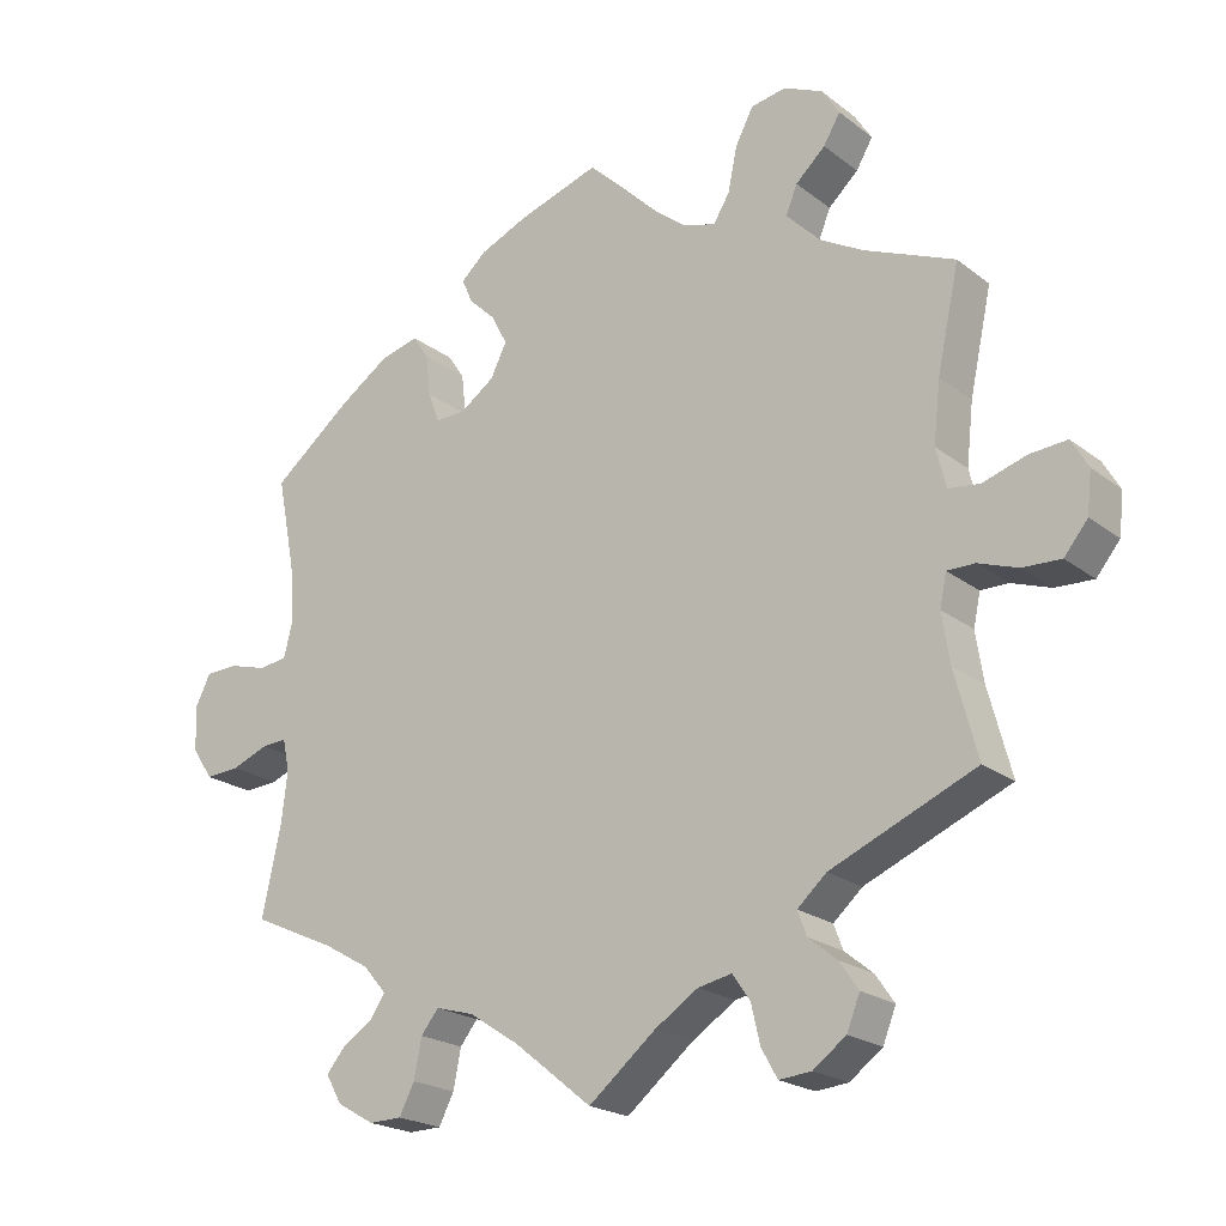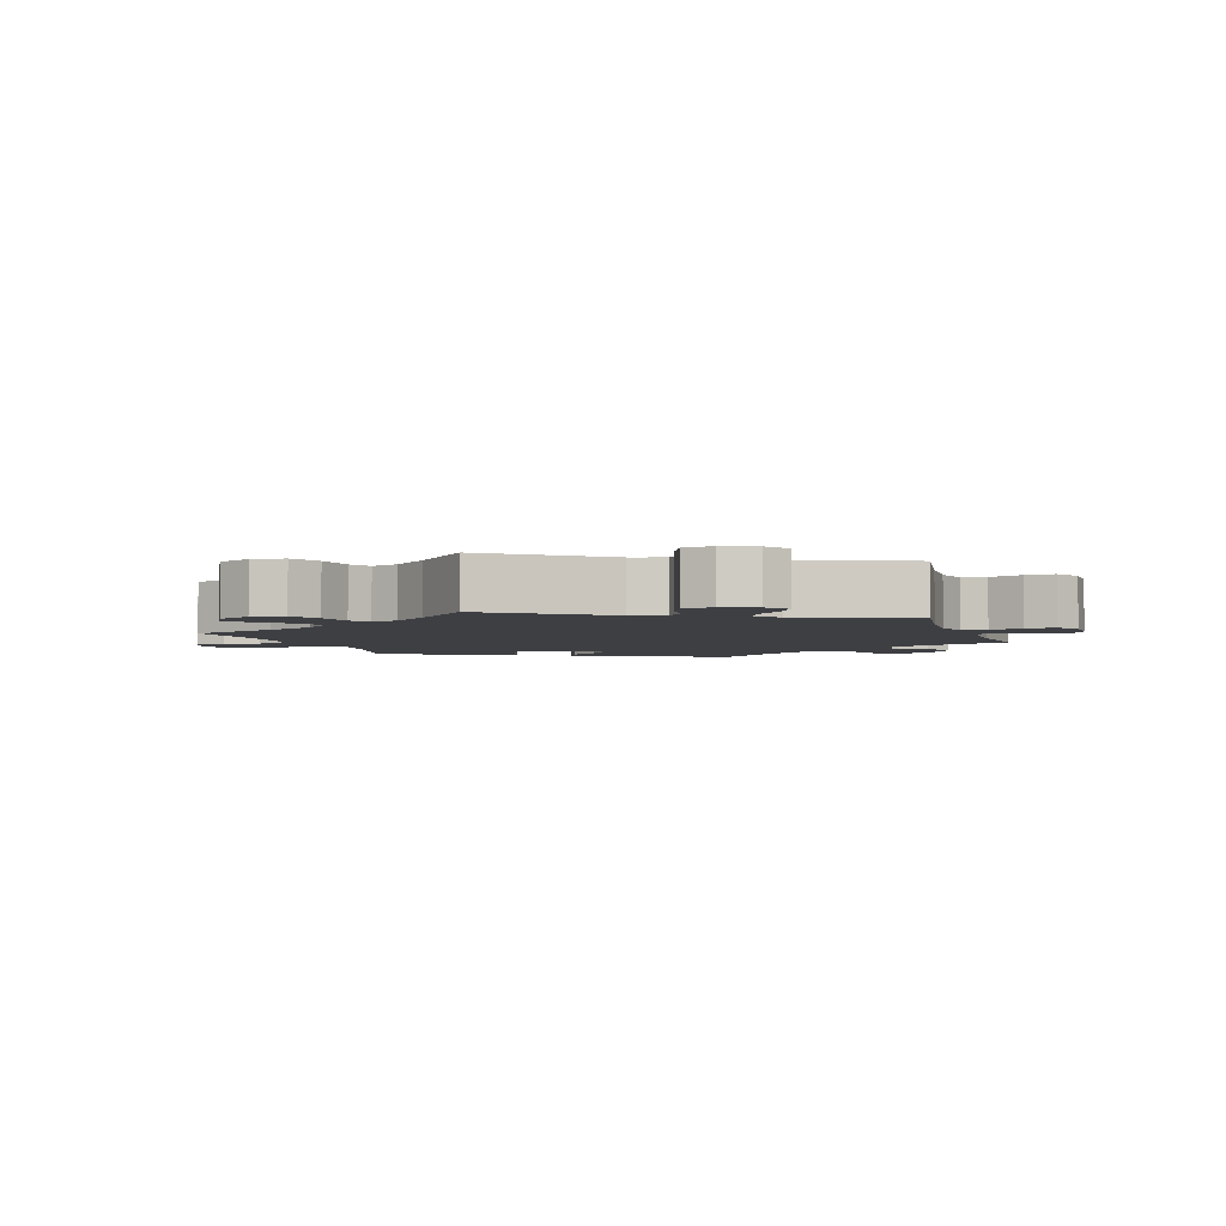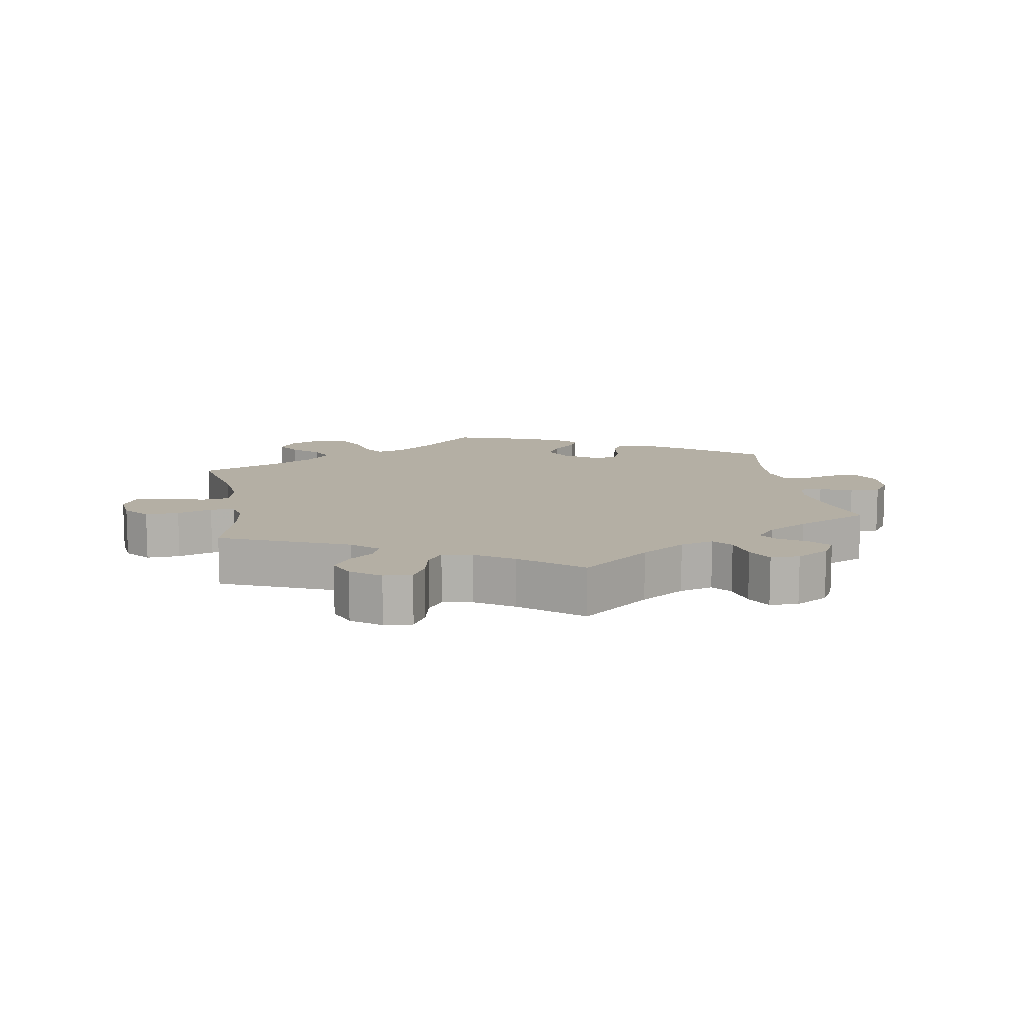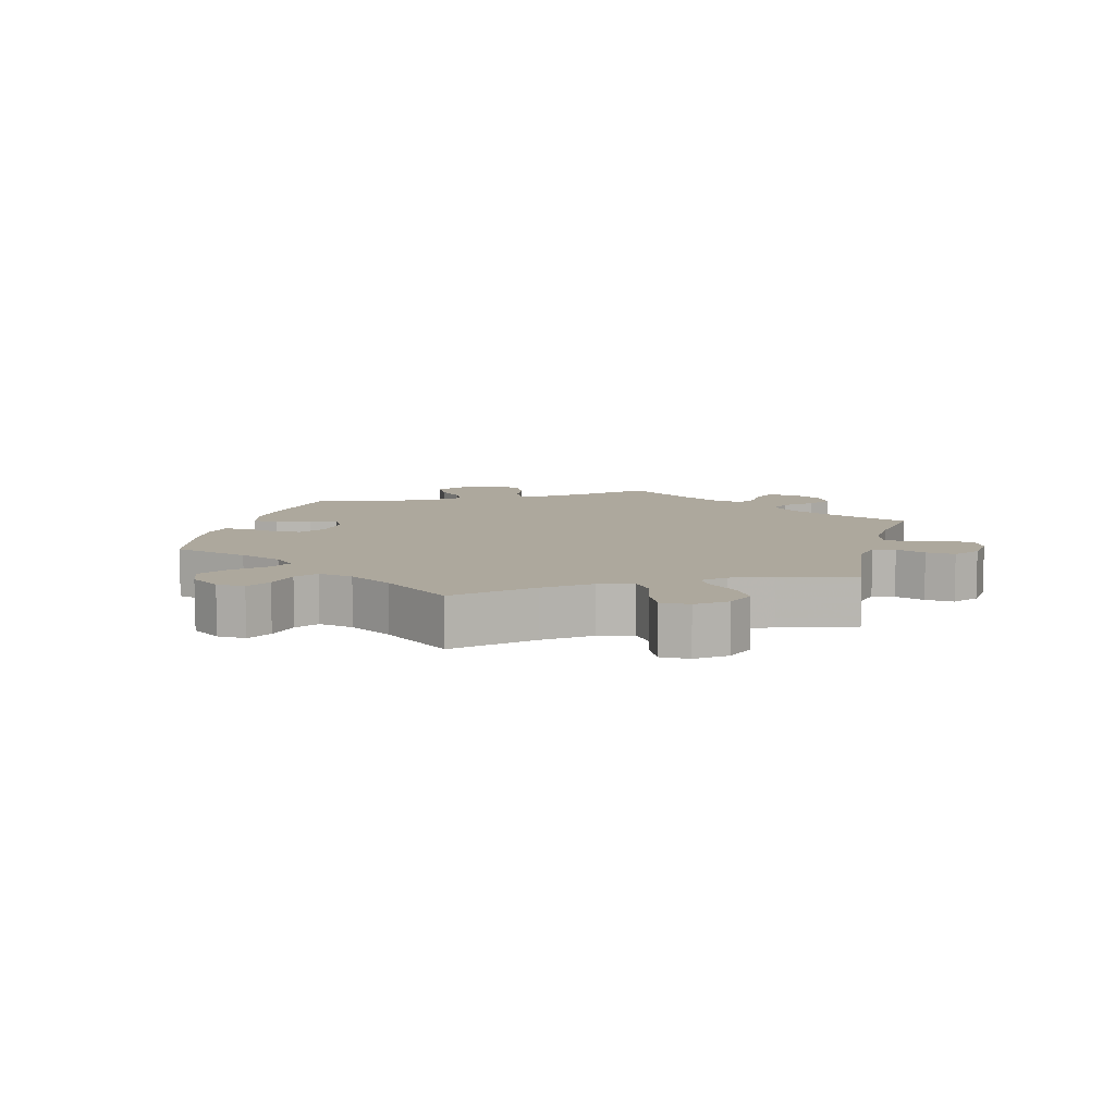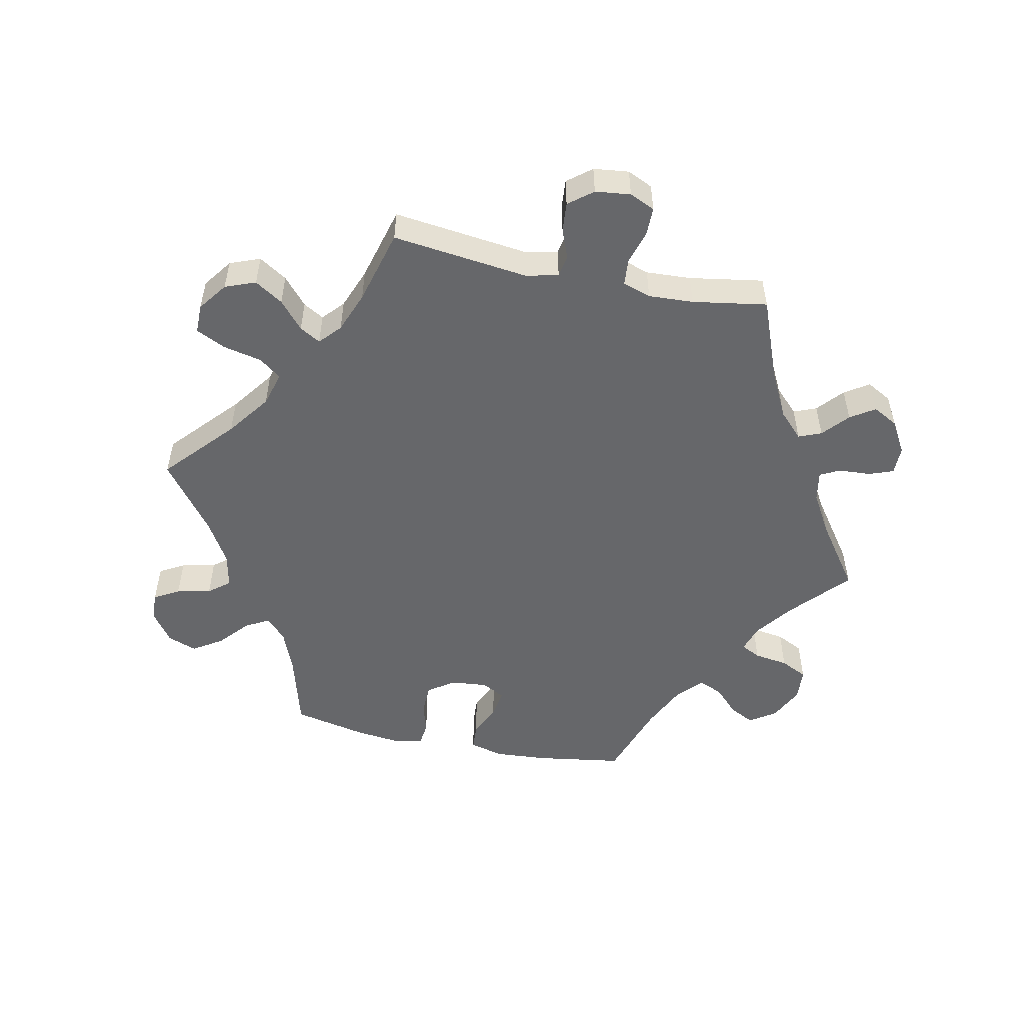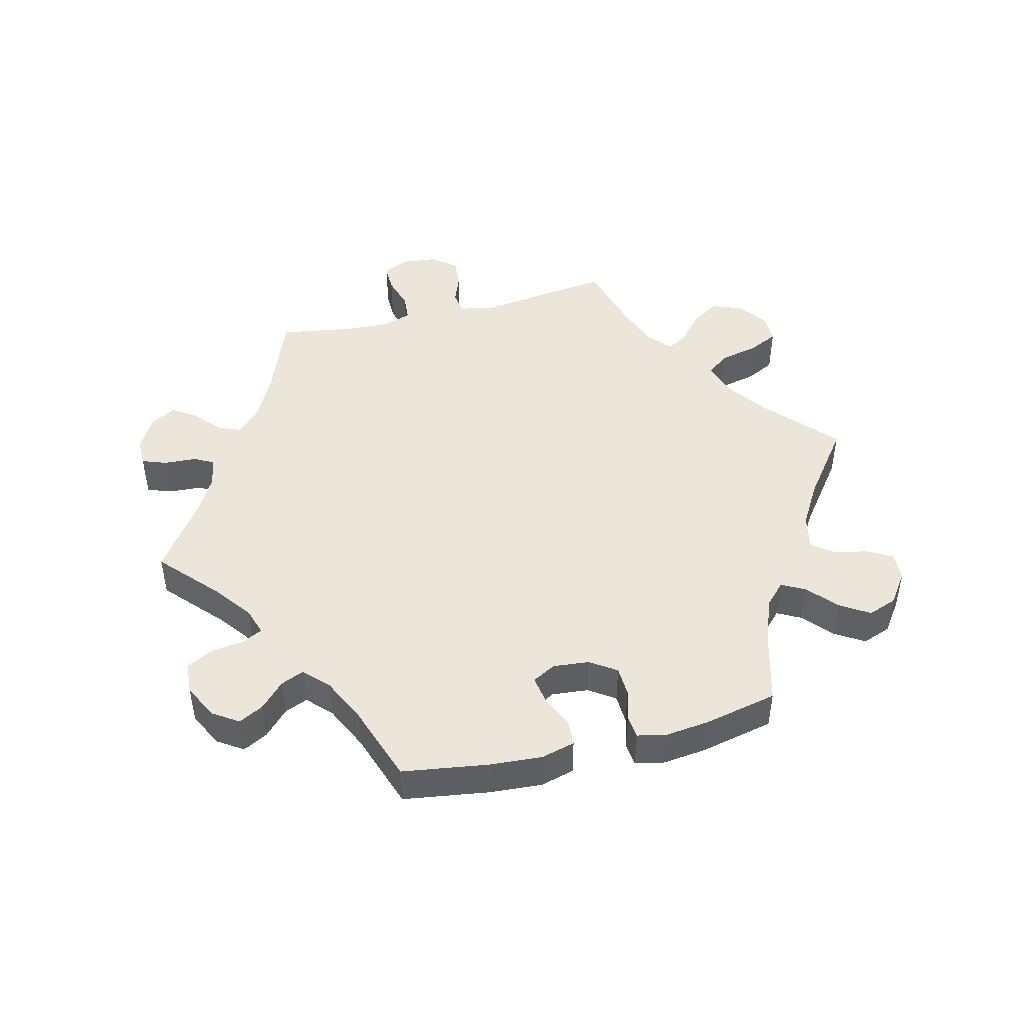
<metadata>
{"format":"obj","ext":"obj","renderer":"f3d","projection":"perspective","resolution":1024,"background":"white","views":[{"elev":-21.2,"azim":36.9,"up":"+Z"},{"elev":-3.8,"azim":138.7,"up":"+Y"},{"elev":11.3,"azim":170.1,"up":"+Y"},{"elev":8.7,"azim":74.6,"up":"+Y"},{"elev":-52.1,"azim":138.3,"up":"+Y"},{"elev":46.7,"azim":-44.1,"up":"+Y"}]}
</metadata>
<code>
v 0.311 0.07 -0.37
v 0.273 0.07 -0.404
v 0.285 0.07 -0.436
v 0.322 0.07 -0.466
v 0.347 0.07 -0.502
v 0.33 0.07 -0.545
v 0.287 0.07 -0.577
v 0.245 0.07 -0.581
v 0.224 0.07 -0.544
v 0.212 0.07 -0.493
v 0.189 0.07 -0.46
v 0.145 0.07 -0.469
v 0.088 0.07 -0.506
v 0 0.07 -0.578
v -0.102 0.07 -0.496
v -0.168 0.07 -0.453
v -0.218 0.07 -0.439
v -0.241 0.07 -0.468
v -0.251 0.07 -0.519
v -0.271 0.07 -0.558
v -0.314 0.07 -0.559
v -0.363 0.07 -0.531
v -0.384 0.07 -0.494
v -0.359 0.07 -0.464
v -0.318 0.07 -0.437
v -0.3 0.07 -0.409
v -0.33 0.07 -0.374
v -0.391 0.07 -0.339
v -0.501 0.07 -0.289
v -0.476 0.07 -0.174
v -0.468 0.07 -0.106
v -0.477 0.07 -0.064
v -0.51 0.07 -0.066
v -0.558 0.07 -0.085
v -0.603 0.07 -0.088
v -0.63 0.07 -0.048
v -0.634 0.07 0.01
v -0.613 0.07 0.052
v -0.571 0.07 0.054
v -0.521 0.07 0.04
v -0.483 0.07 0.045
v -0.471 0.07 0.093
v -0.477 0.07 0.167
v -0.501 0.07 0.289
v -0.397 0.07 0.372
v -0.332 0.07 0.416
v -0.281 0.07 0.43
v -0.26 0.07 0.398
v -0.254 0.07 0.344
v -0.239 0.07 0.304
v -0.199 0.07 0.305
v -0.154 0.07 0.337
v -0.133 0.07 0.38
v -0.154 0.07 0.42
v -0.189 0.07 0.454
v -0.203 0.07 0.486
v -0.17 0.07 0.516
v -0.108 0.07 0.543
v 0 0.07 0.578
v 0.084 0.07 0.495
v 0.138 0.07 0.452
v 0.18 0.07 0.44
v 0.201 0.07 0.474
v 0.213 0.07 0.532
v 0.237 0.07 0.578
v 0.283 0.07 0.586
v 0.334 0.07 0.563
v 0.357 0.07 0.527
v 0.335 0.07 0.49
v 0.296 0.07 0.454
v 0.281 0.07 0.417
v 0.316 0.07 0.377
v 0.382 0.07 0.34
v 0.501 0.07 0.29
v 0.472 0.07 0.156
v 0.463 0.07 0.076
v 0.476 0.07 0.024
v 0.517 0.07 0.019
v 0.574 0.07 0.037
v 0.623 0.07 0.041
v 0.645 0.07 0.003
v 0.639 0.07 -0.051
v 0.608 0.07 -0.089
v 0.558 0.07 -0.087
v 0.506 0.07 -0.069
v 0.47 0.07 -0.069
v 0.461 0.07 -0.111
v 0.471 0.07 -0.176
v 0.501 0.07 -0.289
v 0.311 0 -0.37
v 0.273 0 -0.404
v 0.285 0 -0.436
v 0.322 0 -0.466
v 0.347 0 -0.502
v 0.33 0 -0.545
v 0.287 0 -0.577
v 0.245 0 -0.581
v 0.224 0 -0.544
v 0.212 0 -0.493
v 0.189 0 -0.46
v 0.145 0 -0.469
v 0.088 0 -0.506
v 0 0 -0.578
v -0.102 0 -0.496
v -0.168 0 -0.453
v -0.218 0 -0.439
v -0.241 0 -0.468
v -0.251 0 -0.519
v -0.271 0 -0.558
v -0.314 0 -0.559
v -0.363 0 -0.531
v -0.384 0 -0.494
v -0.359 0 -0.464
v -0.318 0 -0.437
v -0.3 0 -0.409
v -0.33 0 -0.374
v -0.391 0 -0.339
v -0.501 0 -0.289
v -0.476 0 -0.174
v -0.468 0 -0.106
v -0.477 0 -0.064
v -0.51 0 -0.066
v -0.558 0 -0.085
v -0.603 0 -0.088
v -0.63 0 -0.048
v -0.634 0 0.01
v -0.613 0 0.052
v -0.571 0 0.054
v -0.521 0 0.04
v -0.483 0 0.045
v -0.471 0 0.093
v -0.477 0 0.167
v -0.501 0 0.289
v -0.397 0 0.372
v -0.332 0 0.416
v -0.281 0 0.43
v -0.26 0 0.398
v -0.254 0 0.344
v -0.239 0 0.304
v -0.199 0 0.305
v -0.154 0 0.337
v -0.133 0 0.38
v -0.154 0 0.42
v -0.189 0 0.454
v -0.203 0 0.486
v -0.17 0 0.516
v -0.108 0 0.543
v 0 0 0.578
v 0.084 0 0.495
v 0.138 0 0.452
v 0.18 0 0.44
v 0.201 0 0.474
v 0.213 0 0.532
v 0.237 0 0.578
v 0.283 0 0.586
v 0.334 0 0.563
v 0.357 0 0.527
v 0.335 0 0.49
v 0.296 0 0.454
v 0.281 0 0.417
v 0.316 0 0.377
v 0.382 0 0.34
v 0.501 0 0.29
v 0.472 0 0.156
v 0.463 0 0.076
v 0.476 0 0.024
v 0.517 0 0.019
v 0.574 0 0.037
v 0.623 0 0.041
v 0.645 0 0.003
v 0.639 0 -0.051
v 0.608 0 -0.089
v 0.558 0 -0.087
v 0.506 0 -0.069
v 0.47 0 -0.069
v 0.461 0 -0.111
v 0.471 0 -0.176
v 0.501 0 -0.289
f 88 89 1
f 87 88 1 2
f 86 87 2
f 82 83 84 85
f 82 85 86
f 81 82 86
f 78 79 80 81
f 77 78 81 86
f 76 77 86 2
f 73 74 75
f 72 73 75 76
f 71 72 76 2
f 67 68 69 70
f 67 70 71
f 66 67 71
f 63 64 65 66
f 62 63 66 71
f 57 58 59 60
f 57 60 61
f 54 55 56 57
f 53 54 57 61
f 52 53 61 62
f 46 47 48 49
f 46 49 50
f 43 44 45 46
f 42 43 46 50
f 41 42 50 51
f 37 38 39 40
f 37 40 41
f 36 37 41
f 33 34 35 36
f 32 33 36 41
f 31 32 41 51
f 28 29 30
f 27 28 30 31
f 26 27 31 51
f 22 23 24 25
f 22 25 26
f 21 22 26
f 18 19 20 21
f 17 18 21 26
f 16 17 26 51
f 13 14 15
f 12 13 15 16
f 11 12 16 51
f 7 8 9 10
f 3 4 5 6
f 3 6 7 10
f 52 62 71 2
f 10 11 51 52
f 2 3 10 52
f 90 178 177
f 91 90 177 176
f 91 176 175
f 174 173 172 171
f 175 174 171
f 175 171 170
f 170 169 168 167
f 175 170 167 166
f 91 175 166 165
f 164 163 162
f 165 164 162 161
f 91 165 161 160
f 159 158 157 156
f 160 159 156
f 160 156 155
f 155 154 153 152
f 160 155 152 151
f 149 148 147 146
f 150 149 146
f 146 145 144 143
f 150 146 143 142
f 151 150 142 141
f 138 137 136 135
f 139 138 135
f 135 134 133 132
f 139 135 132 131
f 140 139 131 130
f 129 128 127 126
f 130 129 126
f 130 126 125
f 125 124 123 122
f 130 125 122 121
f 140 130 121 120
f 119 118 117
f 120 119 117 116
f 140 120 116 115
f 114 113 112 111
f 115 114 111
f 115 111 110
f 110 109 108 107
f 115 110 107 106
f 140 115 106 105
f 104 103 102
f 105 104 102 101
f 140 105 101 100
f 99 98 97 96
f 95 94 93 92
f 99 96 95 92
f 91 160 151 141
f 141 140 100 99
f 141 99 92 91
f 1 90 91 2
f 2 91 92 3
f 3 92 93 4
f 4 93 94 5
f 5 94 95 6
f 6 95 96 7
f 7 96 97 8
f 8 97 98 9
f 9 98 99 10
f 10 99 100 11
f 11 100 101 12
f 12 101 102 13
f 13 102 103 14
f 14 103 104 15
f 15 104 105 16
f 16 105 106 17
f 17 106 107 18
f 18 107 108 19
f 19 108 109 20
f 20 109 110 21
f 21 110 111 22
f 22 111 112 23
f 23 112 113 24
f 24 113 114 25
f 25 114 115 26
f 26 115 116 27
f 27 116 117 28
f 28 117 118 29
f 29 118 119 30
f 30 119 120 31
f 31 120 121 32
f 32 121 122 33
f 33 122 123 34
f 34 123 124 35
f 35 124 125 36
f 36 125 126 37
f 37 126 127 38
f 38 127 128 39
f 39 128 129 40
f 40 129 130 41
f 41 130 131 42
f 42 131 132 43
f 43 132 133 44
f 44 133 134 45
f 45 134 135 46
f 46 135 136 47
f 47 136 137 48
f 48 137 138 49
f 49 138 139 50
f 50 139 140 51
f 51 140 141 52
f 52 141 142 53
f 53 142 143 54
f 54 143 144 55
f 55 144 145 56
f 56 145 146 57
f 57 146 147 58
f 58 147 148 59
f 59 148 149 60
f 60 149 150 61
f 61 150 151 62
f 62 151 152 63
f 63 152 153 64
f 64 153 154 65
f 65 154 155 66
f 66 155 156 67
f 67 156 157 68
f 68 157 158 69
f 69 158 159 70
f 70 159 160 71
f 71 160 161 72
f 72 161 162 73
f 73 162 163 74
f 74 163 164 75
f 75 164 165 76
f 76 165 166 77
f 77 166 167 78
f 78 167 168 79
f 79 168 169 80
f 80 169 170 81
f 81 170 171 82
f 82 171 172 83
f 83 172 173 84
f 84 173 174 85
f 85 174 175 86
f 86 175 176 87
f 87 176 177 88
f 88 177 178 89
f 89 178 90 1

</code>
